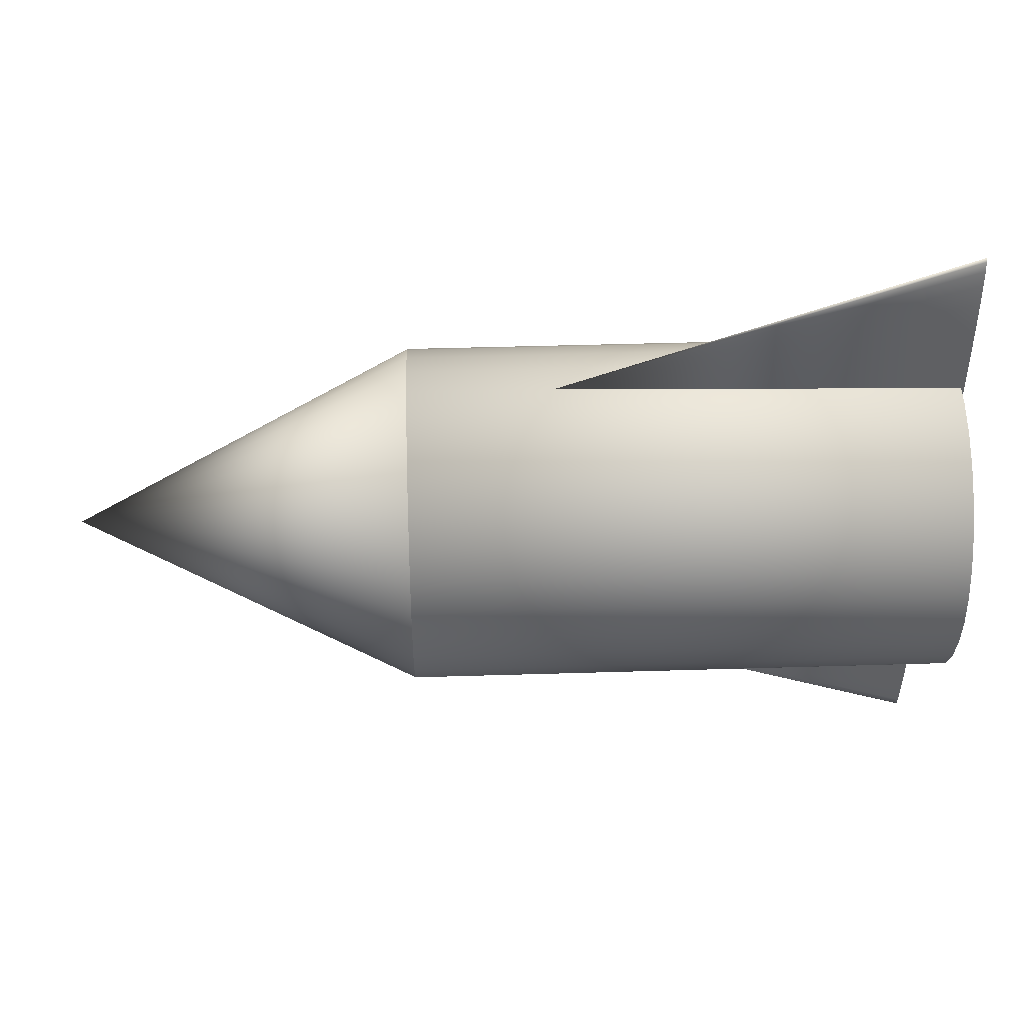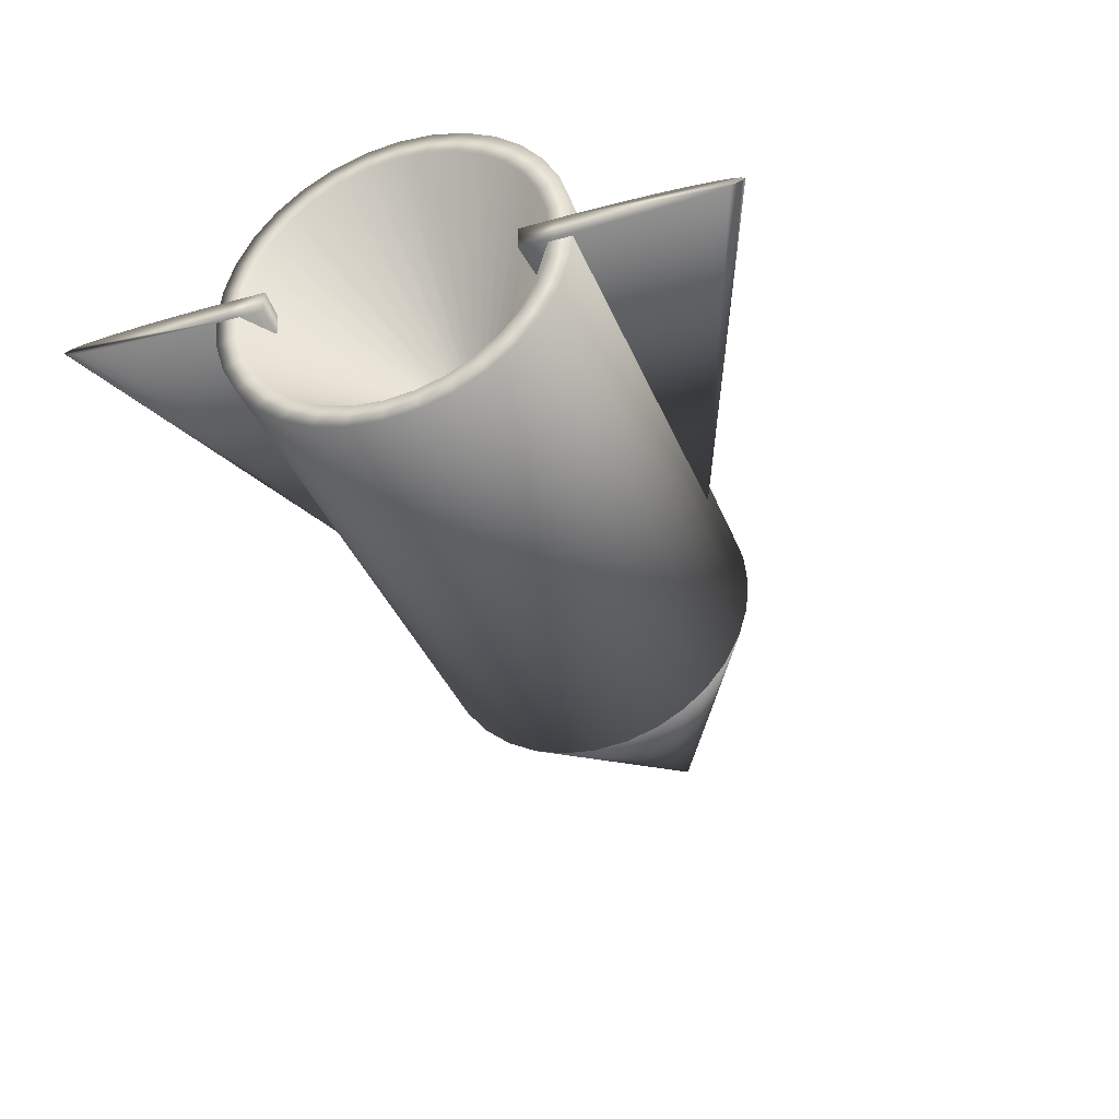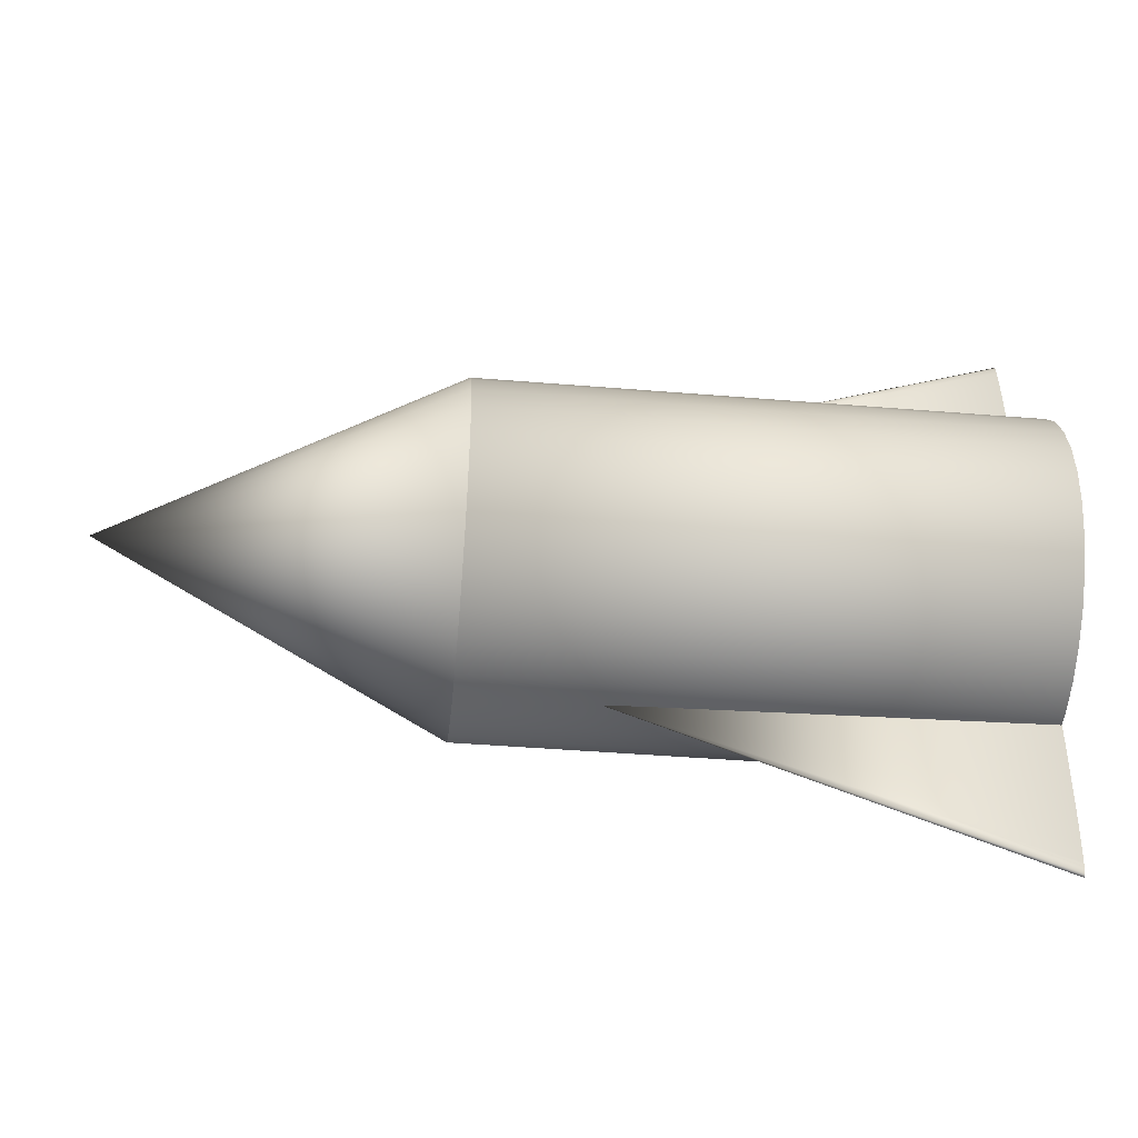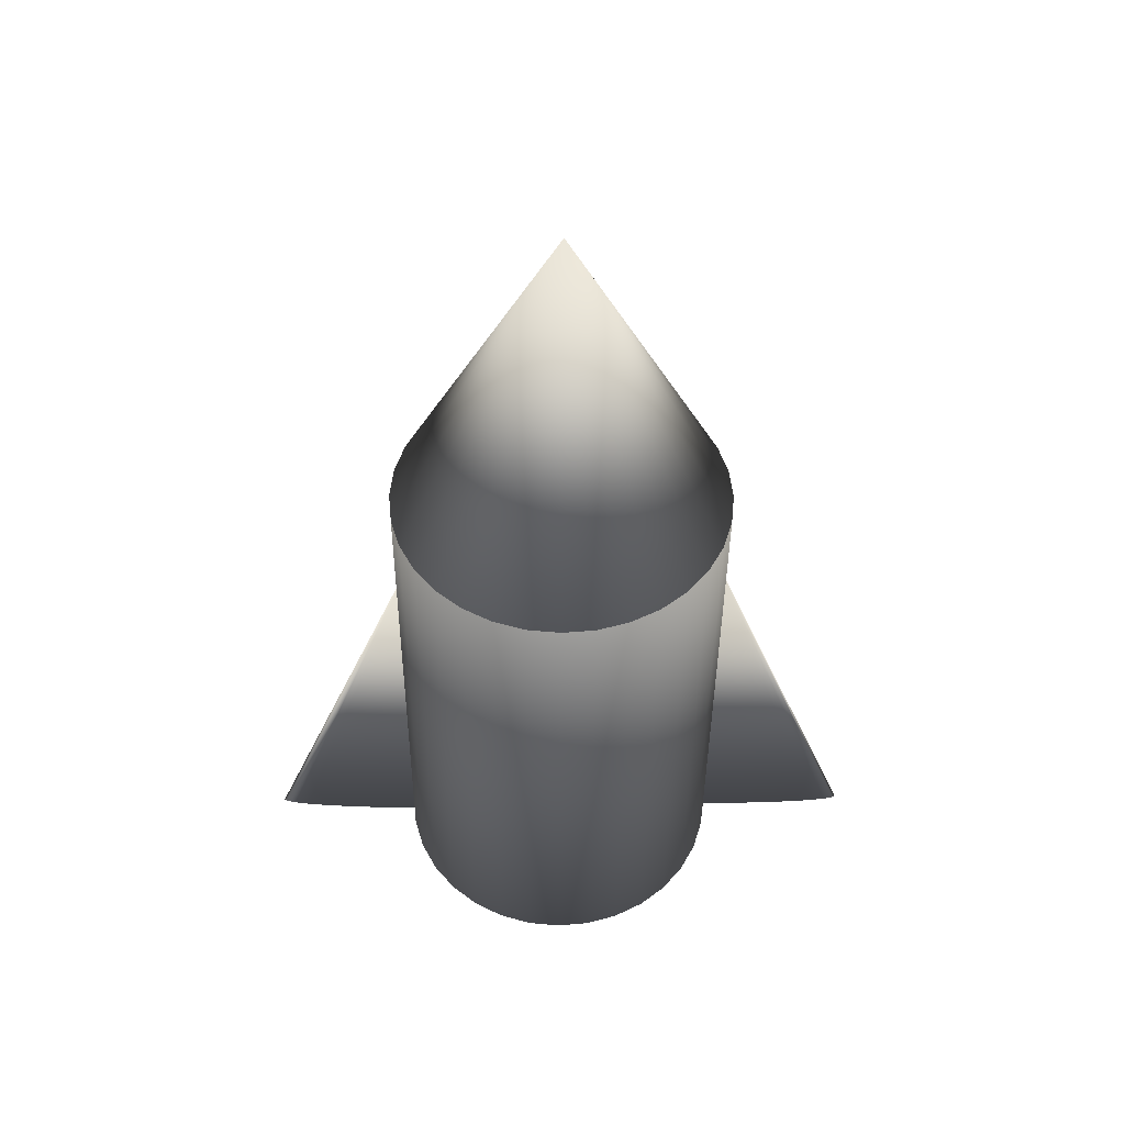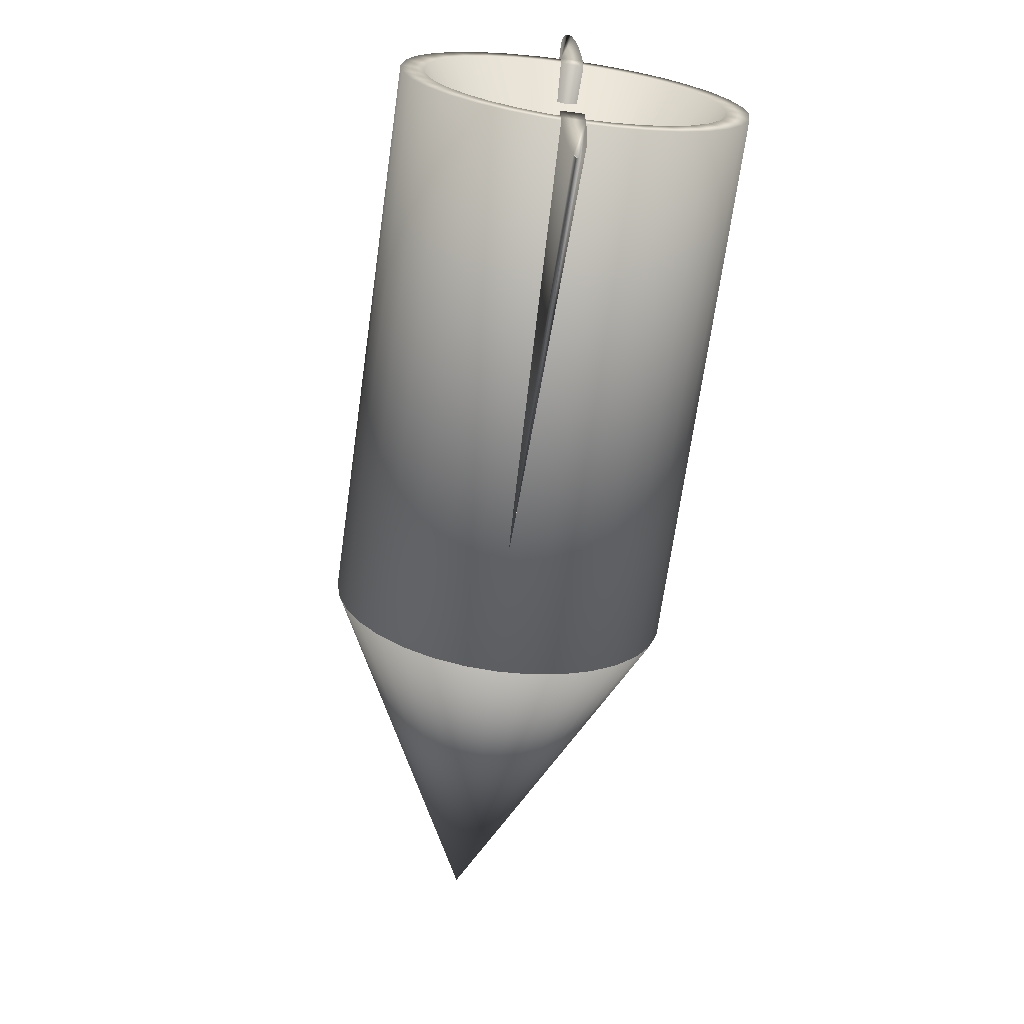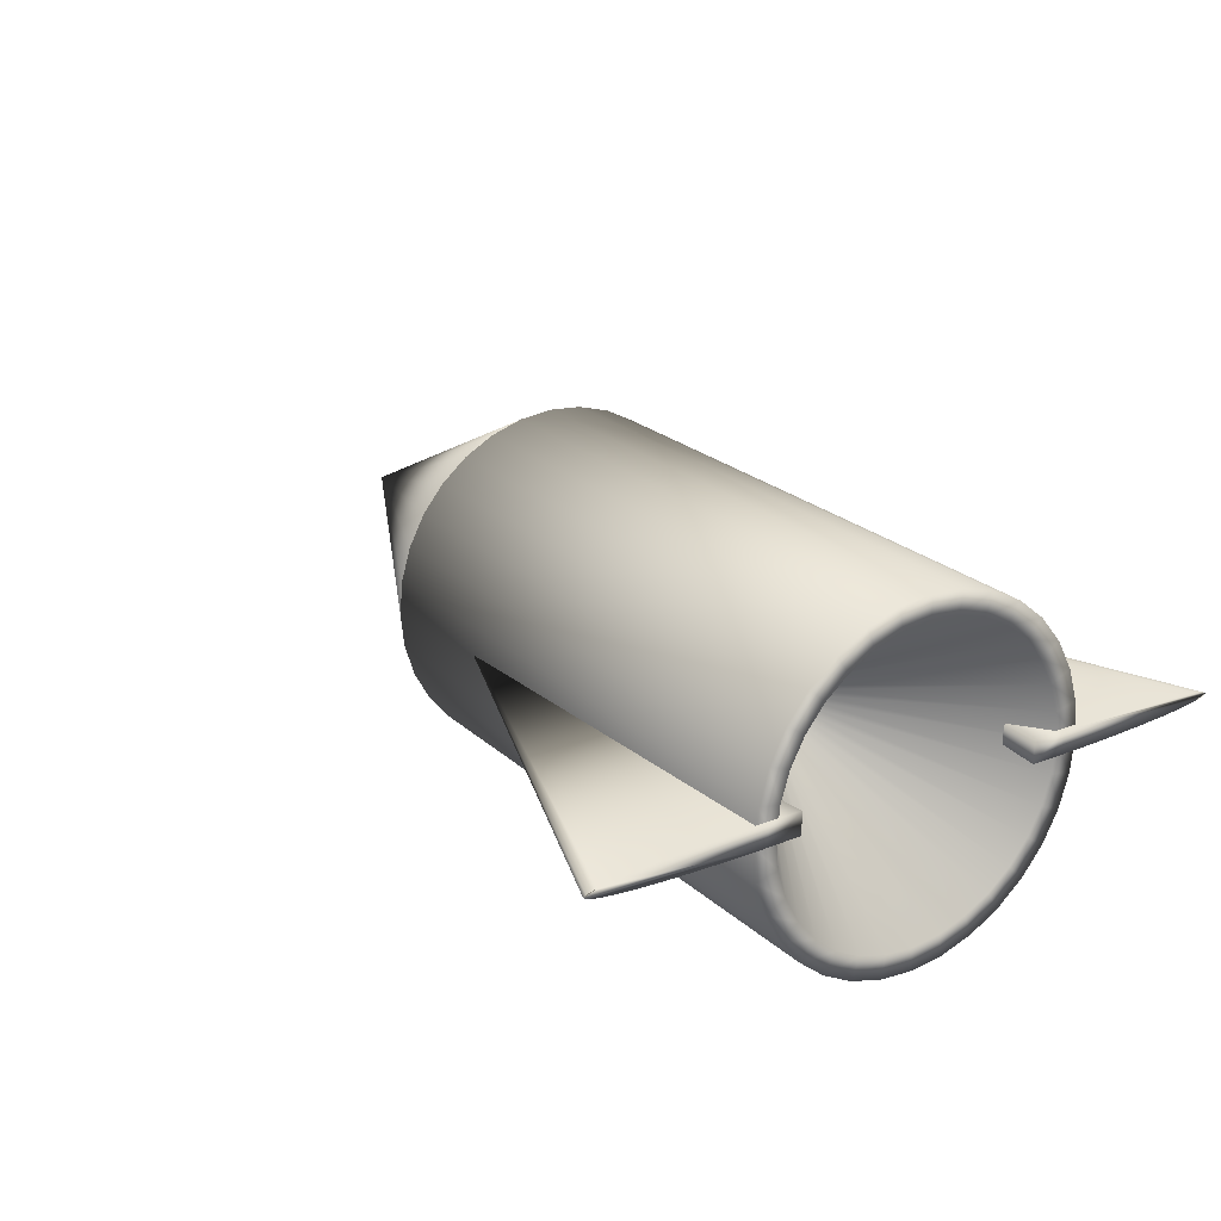
<metadata>
{"format":"obj","ext":"obj","renderer":"f3d","projection":"perspective","resolution":1024,"background":"white","views":[{"elev":45.9,"azim":-2.0,"up":"+Y"},{"elev":-37.1,"azim":109.8,"up":"+Z"},{"elev":-42.8,"azim":-5.6,"up":"+Y"},{"elev":-39.3,"azim":-90.4,"up":"+Z"},{"elev":-68.8,"azim":82.0,"up":"+Y"},{"elev":23.2,"azim":55.7,"up":"+Z"}]}
</metadata>
<code>
o Cylinder
v 0.5565 -0 -0.1759
v -1.6 0 -1
v 0.5565 0.03432 -0.1726
v -1.6 0.1951 -0.9808
v 0.5565 0.06733 -0.1625
v -1.6 0.3827 -0.9239
v 0.5565 0.09775 -0.1463
v -1.6 0.5556 -0.8315
v 0.5565 0.1244 -0.1244
v -1.6 0.7071 -0.7071
v 0.5565 0.1463 -0.09775
v -1.6 0.8315 -0.5556
v 0.5565 0.1625 -0.06733
v -1.6 0.9239 -0.3827
v 0.5565 0.1726 -0.03432
v -1.6 0.9808 -0.1951
v 0.5565 0.1759 0
v -1.6 1 0
v 0.5565 0.1726 0.03432
v -1.6 0.9808 0.1951
v 0.5565 0.1625 0.06733
v -1.6 0.9239 0.3827
v 0.5565 0.1463 0.09775
v -1.6 0.8315 0.5556
v 0.5565 0.1244 0.1244
v -1.6 0.7071 0.7071
v 0.5565 0.09775 0.1463
v -1.6 0.5556 0.8315
v 0.5565 0.06733 0.1625
v -1.6 0.3827 0.9239
v 0.5565 0.03432 0.1726
v -1.6 0.1951 0.9808
v 0.5565 -0 0.1759
v -1.6 0 1
v 0.5565 -0.03432 0.1726
v -1.6 -0.1951 0.9808
v 0.5565 -0.06733 0.1625
v -1.6 -0.3827 0.9239
v 0.5565 -0.09775 0.1463
v -1.6 -0.5556 0.8315
v 0.5565 -0.1244 0.1244
v -1.6 -0.7071 0.7071
v 0.5565 -0.1463 0.09775
v -1.6 -0.8315 0.5556
v 0.5565 -0.1625 0.06733
v -1.6 -0.9239 0.3827
v 0.5565 -0.1726 0.03432
v -1.6 -0.9808 0.1951
v 0.5565 -0.1759 0
v -1.6 -1 0
v 0.5565 -0.1726 -0.03432
v -1.6 -0.9808 -0.1951
v 0.5565 -0.1625 -0.06733
v -1.6 -0.9239 -0.3827
v 0.5565 -0.1463 -0.09775
v -1.6 -0.8315 -0.5556
v 0.5565 -0.1244 -0.1244
v -1.6 -0.7071 -0.7071
v 0.5565 -0.09775 -0.1463
v -1.6 -0.5556 -0.8315
v 0.5565 -0.06733 -0.1625
v -1.6 -0.3827 -0.9239
v 0.5565 -0.03432 -0.1726
v -1.6 -0.1951 -0.9808
v 1.6 -0 -1
v 1.6 0.1951 -0.9808
v 1.6 0.3827 -0.9239
v 1.6 0.5556 -0.8315
v 1.6 0.7071 -0.7071
v 1.6 0.8315 -0.5556
v 1.6 0.9239 -0.3827
v 1.6 0.9808 -0.1951
v 1.6 1 0
v 1.6 0.9808 0.1951
v 1.6 0.9239 0.3827
v 1.6 0.8315 0.5556
v 1.6 0.7071 0.7071
v 1.6 0.5556 0.8315
v 1.6 0.3827 0.9239
v 1.6 0.1951 0.9808
v 1.6 -0 1
v 1.6 -0.1951 0.9808
v 1.6 -0.3827 0.9239
v 1.6 -0.5556 0.8315
v 1.6 -0.7071 0.7071
v 1.6 -0.8315 0.5556
v 1.6 -0.9239 0.3827
v 1.6 -0.9808 0.1951
v 1.6 -1 0
v 1.6 -0.9808 -0.1951
v 1.6 -0.9239 -0.3827
v 1.6 -0.8315 -0.5556
v 1.6 -0.7071 -0.7071
v 1.6 -0.5556 -0.8315
v 1.6 -0.3827 -0.9239
v 1.6 -0.1951 -0.9808
v 1.6 -0 -0.8681
v 1.6 0.1694 -0.8515
v 1.6 0.3322 -0.8021
v 1.6 0.4823 -0.7218
v 1.6 0.6139 -0.6139
v 1.6 0.7218 -0.4823
v 1.6 0.8021 -0.3322
v 1.6 0.8515 -0.1694
v 1.6 0.8681 0
v 1.6 0.8515 0.1694
v 1.6 0.8021 0.3322
v 1.6 0.7218 0.4823
v 1.6 0.6139 0.6139
v 1.6 0.4823 0.7218
v 1.6 0.3322 0.8021
v 1.6 0.1694 0.8515
v 1.6 -0 0.8681
v 1.6 -0.1694 0.8515
v 1.6 -0.3322 0.8021
v 1.6 -0.4823 0.7218
v 1.6 -0.6139 0.6139
v 1.6 -0.7218 0.4823
v 1.6 -0.8021 0.3322
v 1.6 -0.8515 0.1694
v 1.6 -0.8681 0
v 1.6 -0.8515 -0.1694
v 1.6 -0.8021 -0.3322
v 1.6 -0.7218 -0.4823
v 1.6 -0.6139 -0.6139
v 1.6 -0.4823 -0.7218
v 1.6 -0.3322 -0.8021
v 1.6 -0.1694 -0.8515
v -1.6 -0 -1
v -1.6 0.1951 -0.9808
v -1.6 0.3827 -0.9239
v -1.6 0.5556 -0.8315
v -1.6 0.7071 -0.7071
v -1.6 0.8315 -0.5556
v -1.6 0.9239 -0.3827
v -1.6 0.9808 -0.1951
v -1.6 1 0
v -1.6 0.9808 0.1951
v -1.6 0.9239 0.3827
v -1.6 0.8315 0.5556
v -1.6 0.7071 0.7071
v -1.6 0.5556 0.8315
v -1.6 0.3827 0.9239
v -1.6 0.1951 0.9808
v -1.6 -0 1
v -1.6 -0.1951 0.9808
v -1.6 -0.3827 0.9239
v -1.6 -0.5556 0.8315
v -1.6 -0.7071 0.7071
v -1.6 -0.8315 0.5556
v -1.6 -0.9239 0.3827
v -1.6 -0.9808 0.1951
v -1.6 -1 0
v -1.6 -0.9808 -0.1951
v -1.6 -0.9239 -0.3827
v -1.6 -0.8315 -0.5556
v -1.6 -0.7071 -0.7071
v -1.6 -0.5556 -0.8315
v -1.6 -0.3827 -0.9239
v -1.6 -0.1951 -0.9808
v -3.6 0 0
v 1.603 -0.9201 -0.02868
v 1.603 -0.725 -0.02741
v 1.603 -0.725 0.1027
v 1.603 -0.9201 0.104
v 1.603 -1.115 0.1027
v 1.603 -1.303 0.09894
v 1.603 -1.476 0.09281
v 1.603 -1.627 0.08456
v 1.603 -1.752 0.0745
v 1.603 -1.844 0.06304
v 1.603 -1.901 0.05059
v 1.603 -1.92 0.03765
v 1.603 -1.901 0.02471
v 1.603 -1.844 0.01227
v 1.603 -1.752 0.000798
v 1.603 -1.627 -0.009253
v 1.603 -1.476 -0.0175
v 1.603 -1.303 -0.02363
v 1.603 -1.115 -0.02741
v -1.023 -0.9201 0.03765
v 1.619 0.9 0.06633
v 1.619 0.7049 0.06506
v 1.619 0.7049 -0.06506
v 1.619 0.9 -0.06633
v 1.619 1.095 -0.06506
v 1.619 1.283 -0.06128
v 1.619 1.456 -0.05515
v 1.619 1.607 -0.04691
v 1.619 1.731 -0.03685
v 1.619 1.824 -0.02539
v 1.619 1.881 -0.01294
v 1.619 1.9 0
v 1.619 1.881 0.01294
v 1.619 1.824 0.02539
v 1.619 1.731 0.03685
v 1.619 1.607 0.04691
v 1.619 1.456 0.05515
v 1.619 1.283 0.06128
v 1.619 1.095 0.06506
v -1.007 0.9 0
f 65 2 4 66
f 66 4 6 67
f 67 6 8 68
f 68 8 10 69
f 69 10 12 70
f 70 12 14 71
f 71 14 16 72
f 72 16 18 73
f 73 18 20 74
f 74 20 22 75
f 75 22 24 76
f 76 24 26 77
f 77 26 28 78
f 78 28 30 79
f 79 30 32 80
f 80 32 34 81
f 81 34 36 82
f 82 36 38 83
f 83 38 40 84
f 84 40 42 85
f 85 42 44 86
f 86 44 46 87
f 87 46 48 88
f 88 48 50 89
f 89 50 52 90
f 90 52 54 91
f 91 54 56 92
f 92 56 58 93
f 93 58 60 94
f 94 60 62 95
f 4 2 64 62 60 58 56 54 52 50 48 46 44 42 40 38 36 34 32 30 28 26 24 22 20 18 16 14 12 10 8 6
f 95 62 64 96
f 96 64 2 65
f 1 3 5 7 9 11 13 15 17 19 21 23 25 27 29 31 33 35 37 39 41 43 45 47 49 51 53 55 57 59 61 63
f 98 97 65 66
f 99 98 66 67
f 100 99 67 68
f 101 100 68 69
f 102 101 69 70
f 103 102 70 71
f 104 103 71 72
f 105 104 72 73
f 106 105 73 74
f 107 106 74 75
f 108 107 75 76
f 109 108 76 77
f 110 109 77 78
f 111 110 78 79
f 112 111 79 80
f 113 112 80 81
f 114 113 81 82
f 115 114 82 83
f 116 115 83 84
f 117 116 84 85
f 118 117 85 86
f 119 118 86 87
f 120 119 87 88
f 121 120 88 89
f 122 121 89 90
f 123 122 90 91
f 124 123 91 92
f 125 124 92 93
f 126 125 93 94
f 127 126 94 95
f 128 127 95 96
f 97 128 96 65
f 3 1 97 98
f 5 3 98 99
f 7 5 99 100
f 9 7 100 101
f 11 9 101 102
f 13 11 102 103
f 15 13 103 104
f 17 15 104 105
f 19 17 105 106
f 21 19 106 107
f 23 21 107 108
f 25 23 108 109
f 27 25 109 110
f 29 27 110 111
f 31 29 111 112
f 33 31 112 113
f 35 33 113 114
f 37 35 114 115
f 39 37 115 116
f 41 39 116 117
f 43 41 117 118
f 45 43 118 119
f 47 45 119 120
f 49 47 120 121
f 51 49 121 122
f 53 51 122 123
f 55 53 123 124
f 57 55 124 125
f 59 57 125 126
f 61 59 126 127
f 63 61 127 128
f 1 63 128 97
f 129 161 130
f 130 161 131
f 131 161 132
f 132 161 133
f 133 161 134
f 134 161 135
f 135 161 136
f 136 161 137
f 137 161 138
f 138 161 139
f 139 161 140
f 140 161 141
f 141 161 142
f 142 161 143
f 143 161 144
f 144 161 145
f 145 161 146
f 146 161 147
f 147 161 148
f 148 161 149
f 149 161 150
f 150 161 151
f 151 161 152
f 152 161 153
f 153 161 154
f 154 161 155
f 155 161 156
f 156 161 157
f 157 161 158
f 158 161 159
f 129 130 131 132 133 134 135 136 137 138 139 140 141 142 143 144 145 146 147 148 149 150 151 152 153 154 155 156 157 158 159 160
f 159 161 160
f 160 161 129
f 162 181 163
f 162 163 164 165 166 167 168 169 170 171 173 174 175 176 177 178 179 180
f 163 181 164
f 164 181 165
f 165 181 166
f 166 181 167
f 167 181 168
f 168 181 169
f 169 181 170
f 170 181 171
f 171 181 172
f 172 181 173
f 173 181 174
f 174 181 175
f 175 181 176
f 176 181 177
f 177 181 178
f 178 181 179
f 179 181 180
f 180 181 162
f 182 201 183
f 182 183 184 185 186 187 188 189 190 191 193 194 195 196 197 198 199 200
f 183 201 184
f 184 201 185
f 185 201 186
f 186 201 187
f 187 201 188
f 188 201 189
f 189 201 190
f 190 201 191
f 191 201 192
f 192 201 193
f 193 201 194
f 194 201 195
f 195 201 196
f 196 201 197
f 197 201 198
f 198 201 199
f 199 201 200
f 200 201 182

</code>
